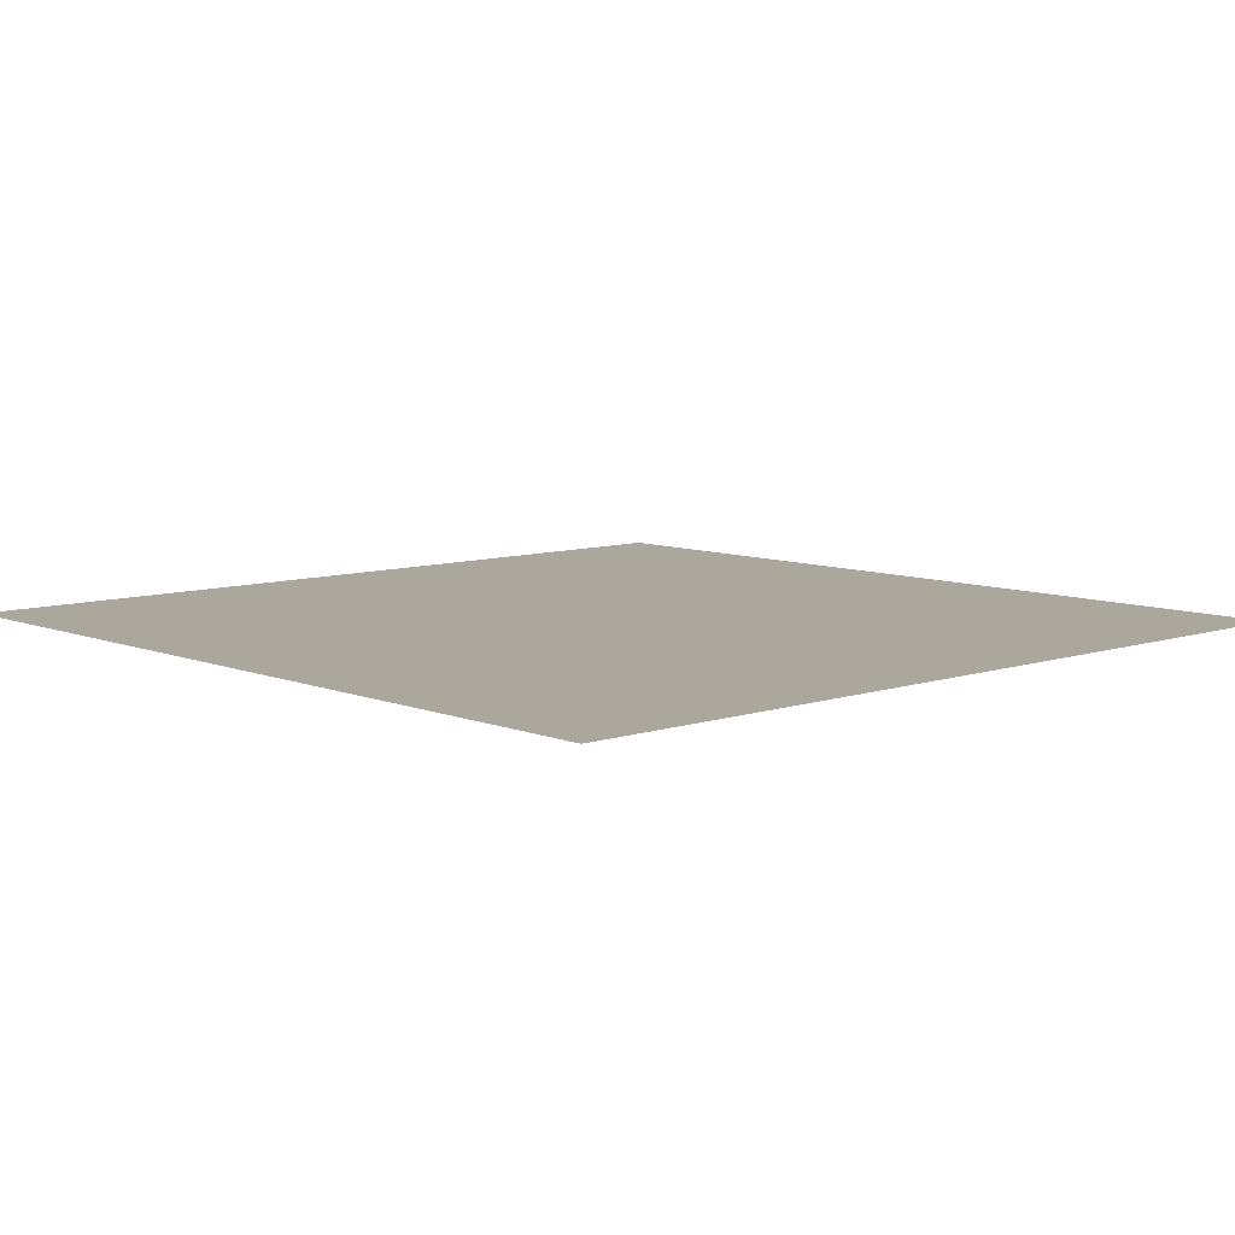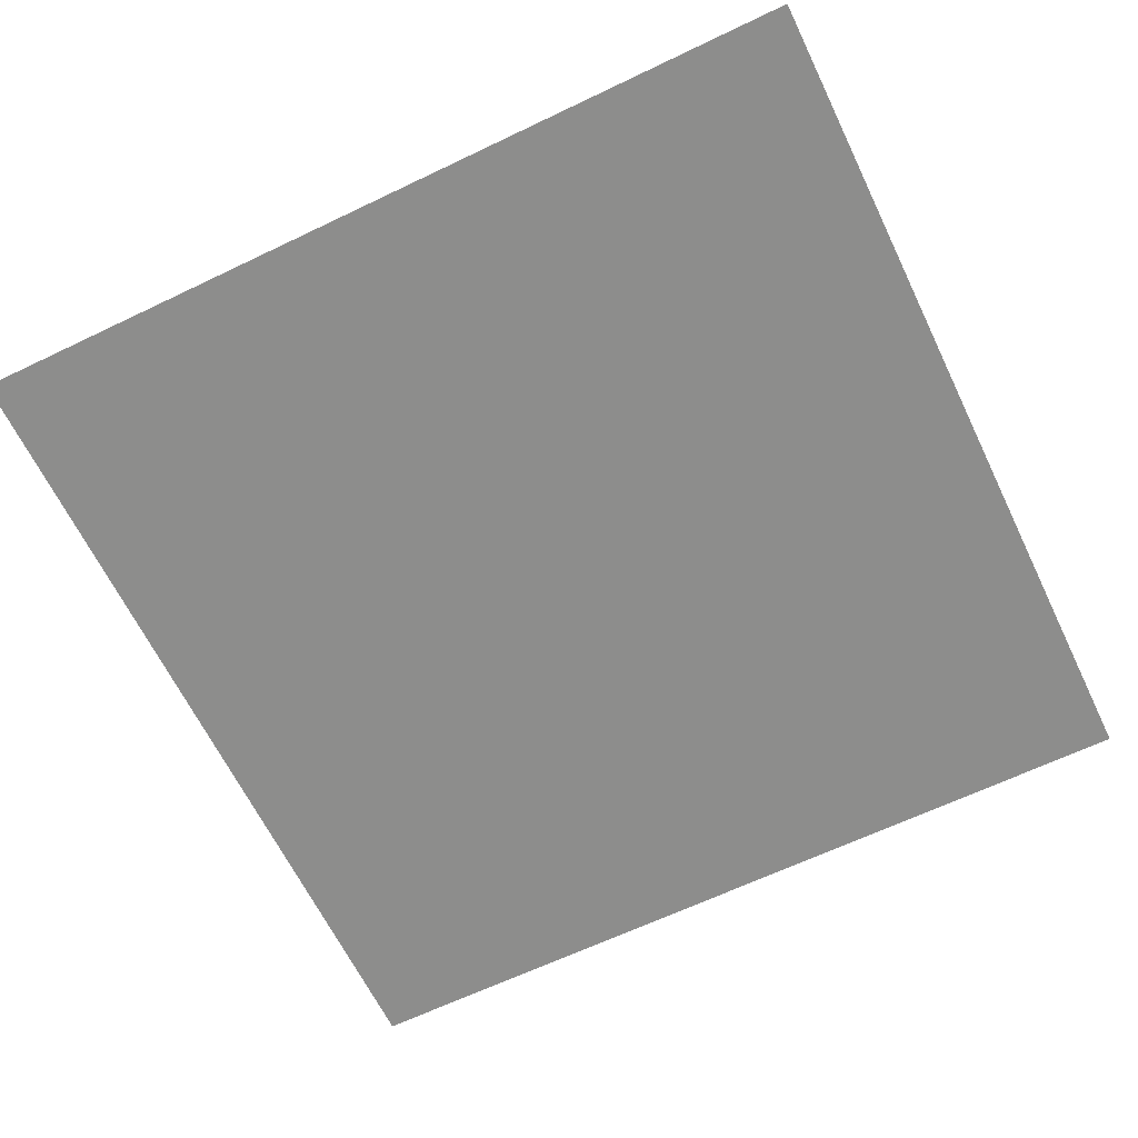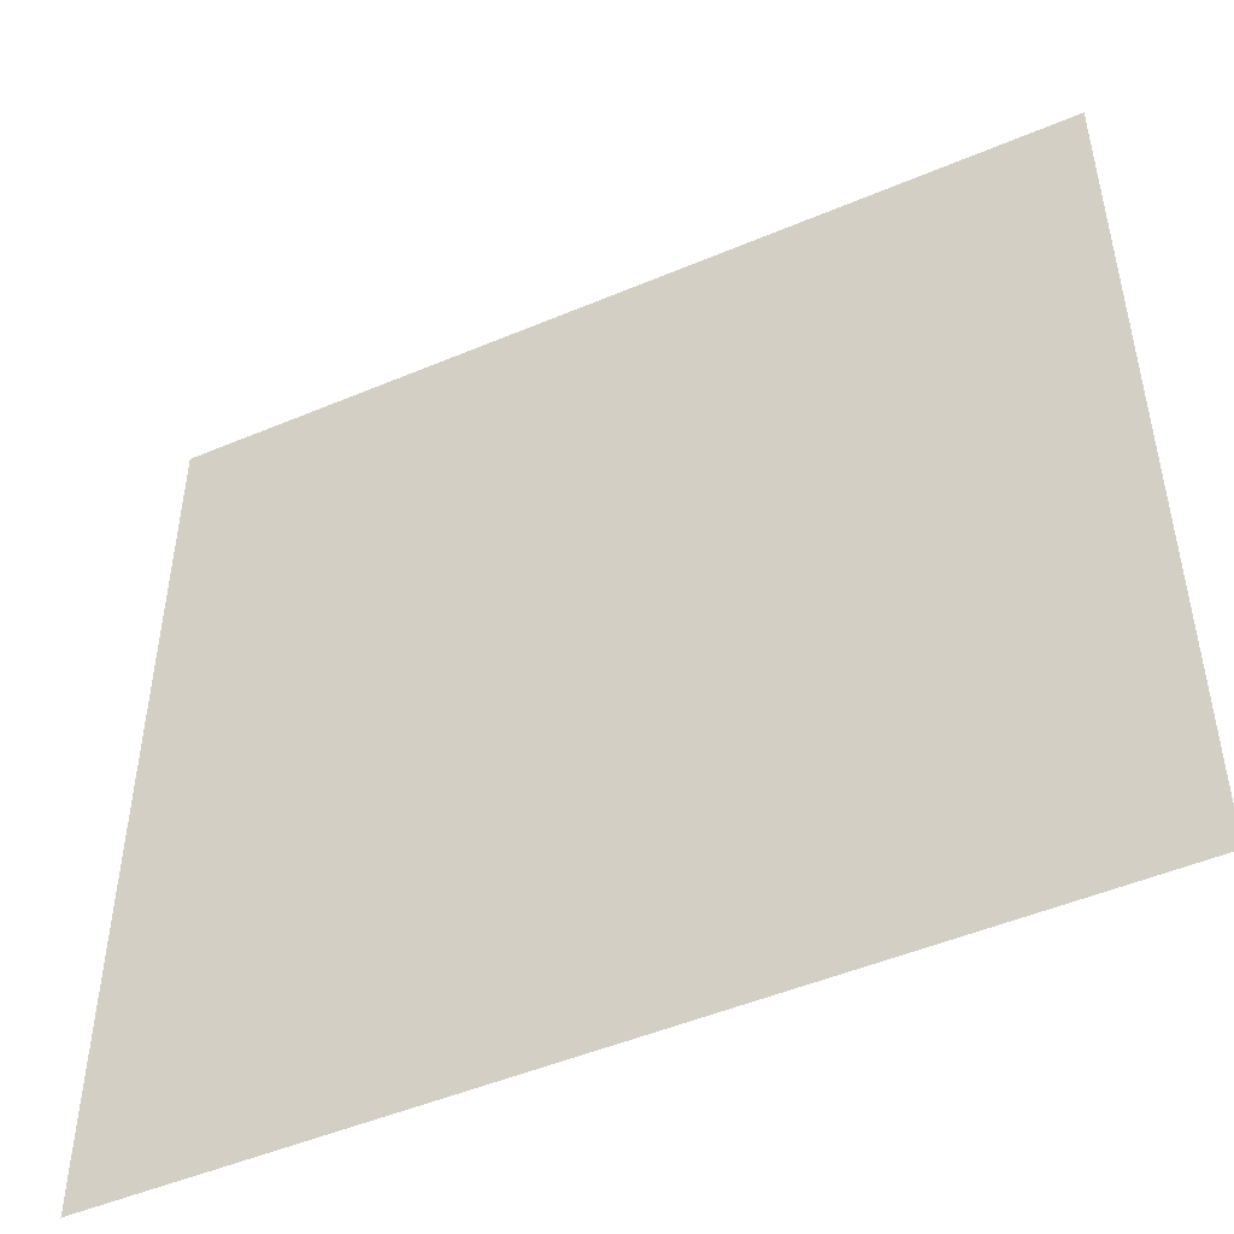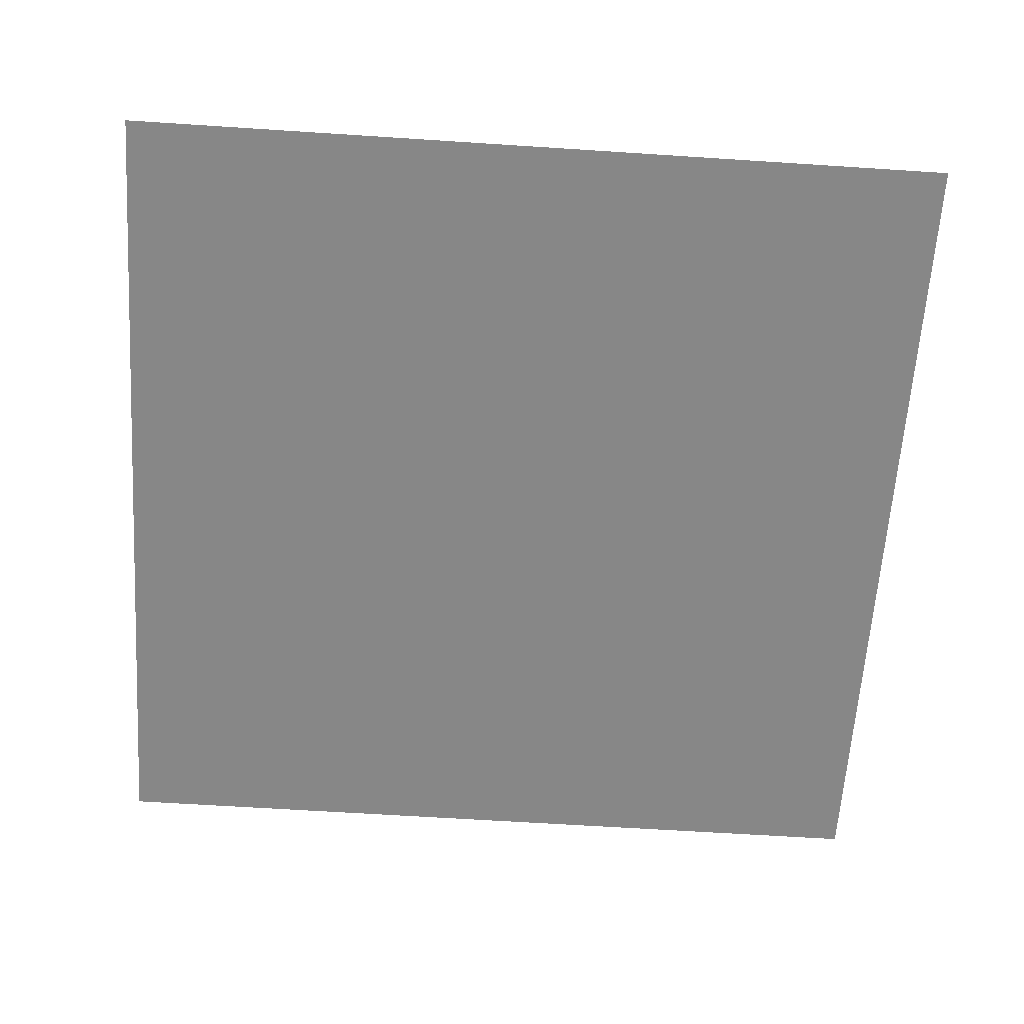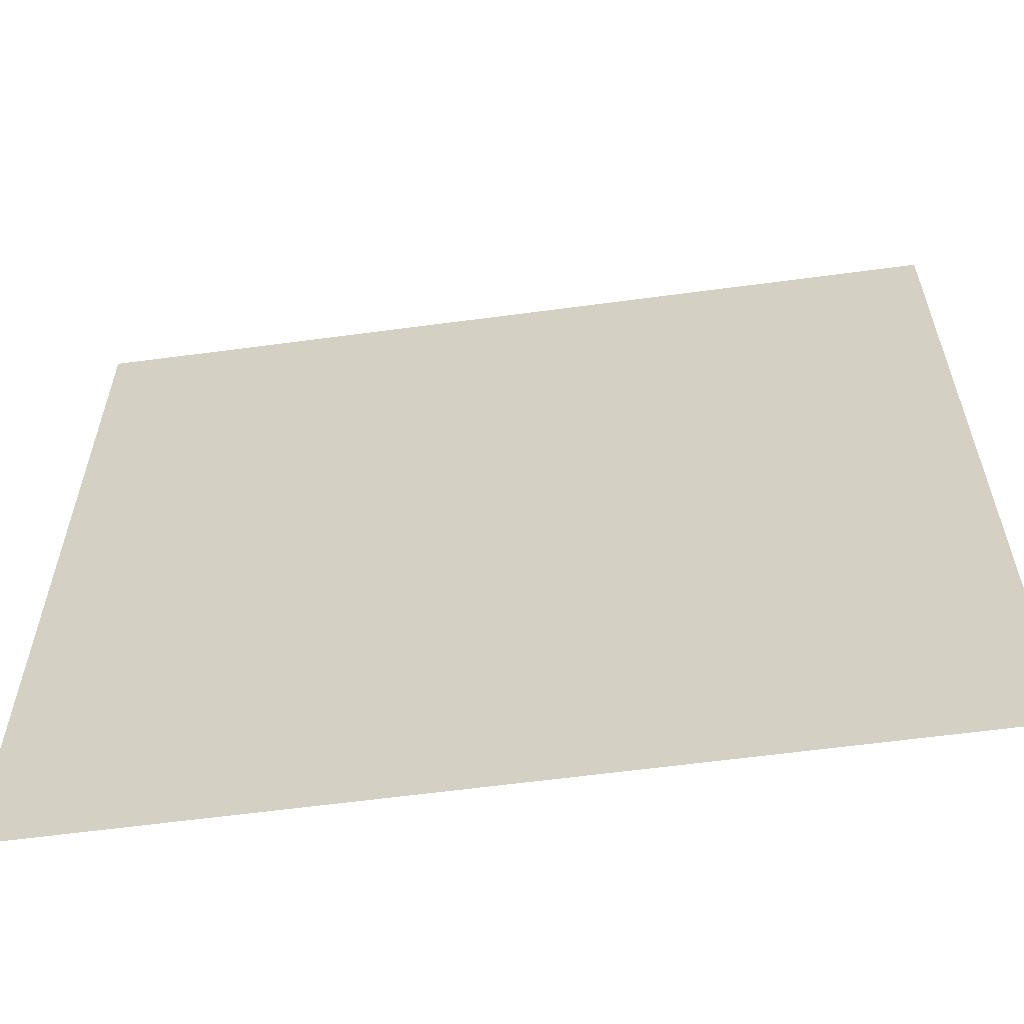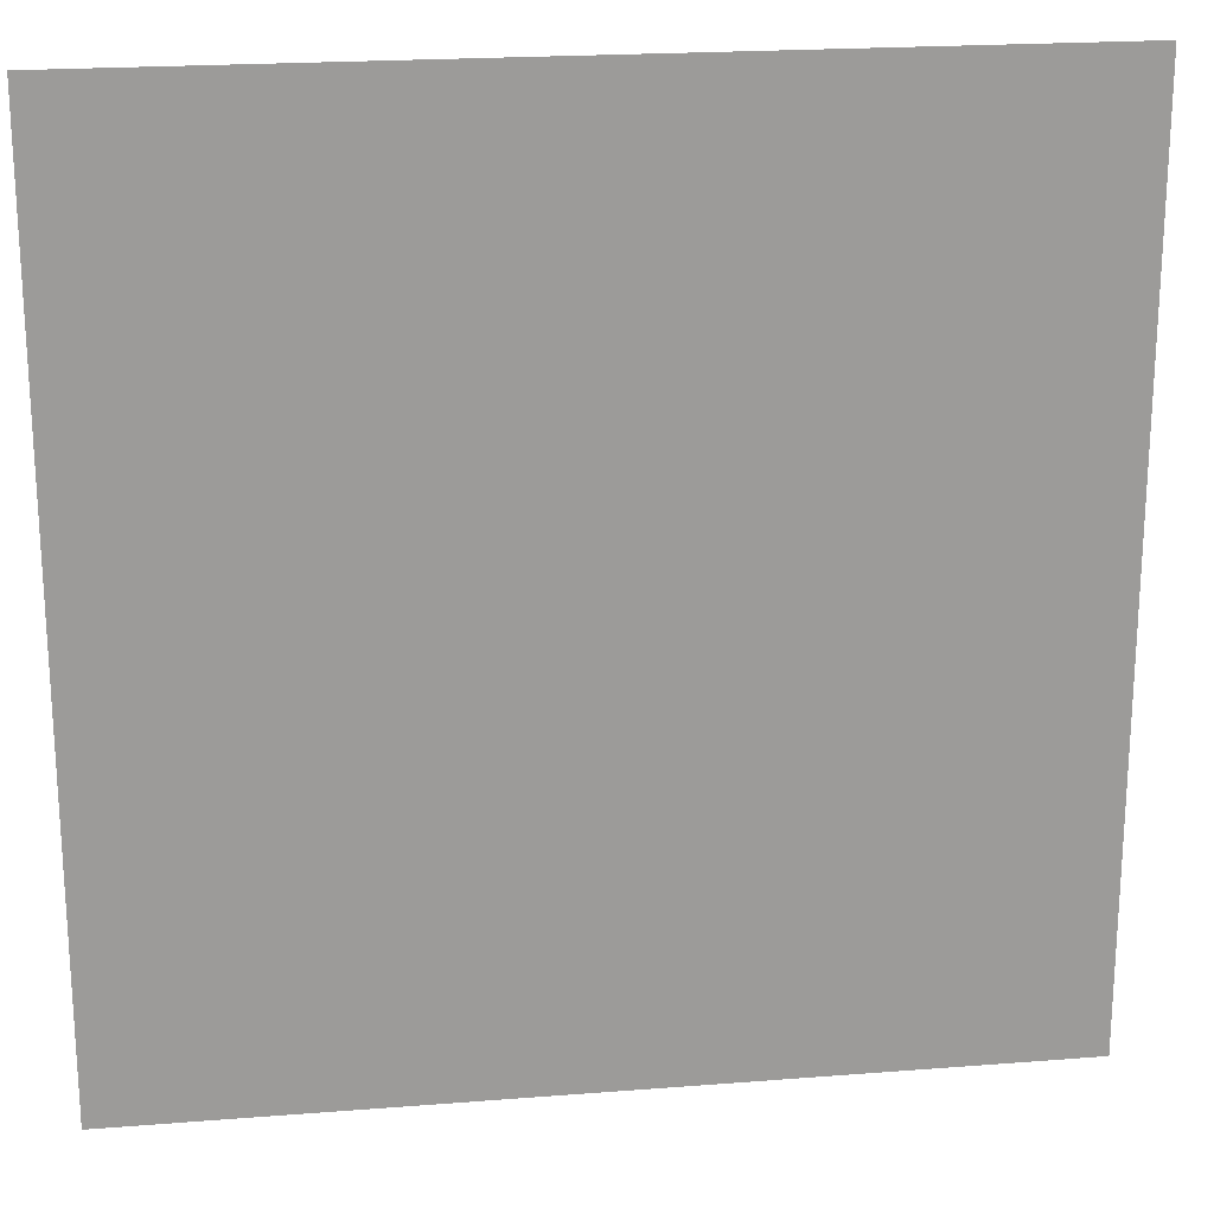
<metadata>
{"format":"obj","ext":"obj","renderer":"f3d","projection":"perspective","resolution":1024,"background":"white","views":[{"elev":8.4,"azim":-132.6,"up":"+Z"},{"elev":-64.4,"azim":25.8,"up":"+Z"},{"elev":-49.0,"azim":-154.8,"up":"+Y"},{"elev":-62.5,"azim":86.2,"up":"+Z"},{"elev":-60.6,"azim":-172.2,"up":"+Y"},{"elev":20.7,"azim":171.9,"up":"+Y"}]}
</metadata>
<code>
g TILESIZE
v -1 -1 0
v -1 1 0
v 1 1 0
v 1 -1 0
g TILESIZE_0
f 3 2 1
f 4 3 1

</code>
